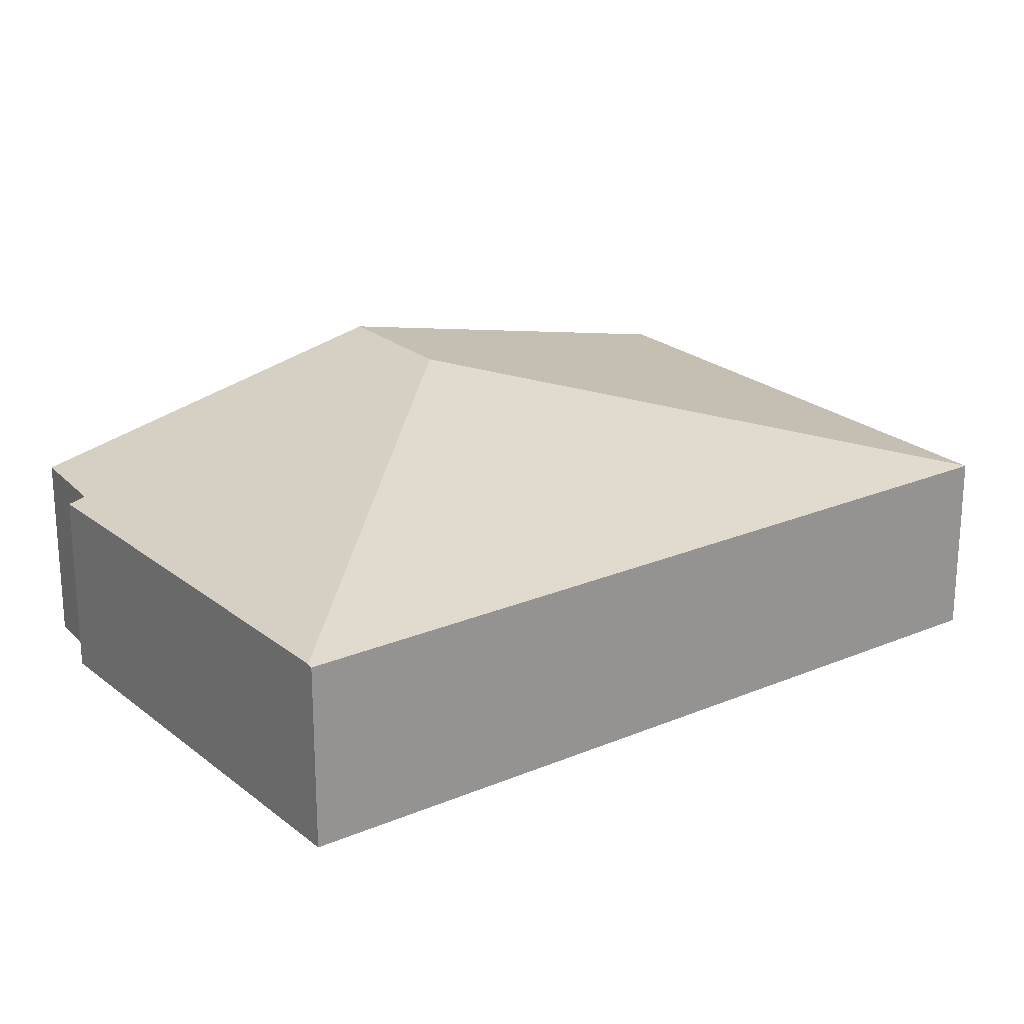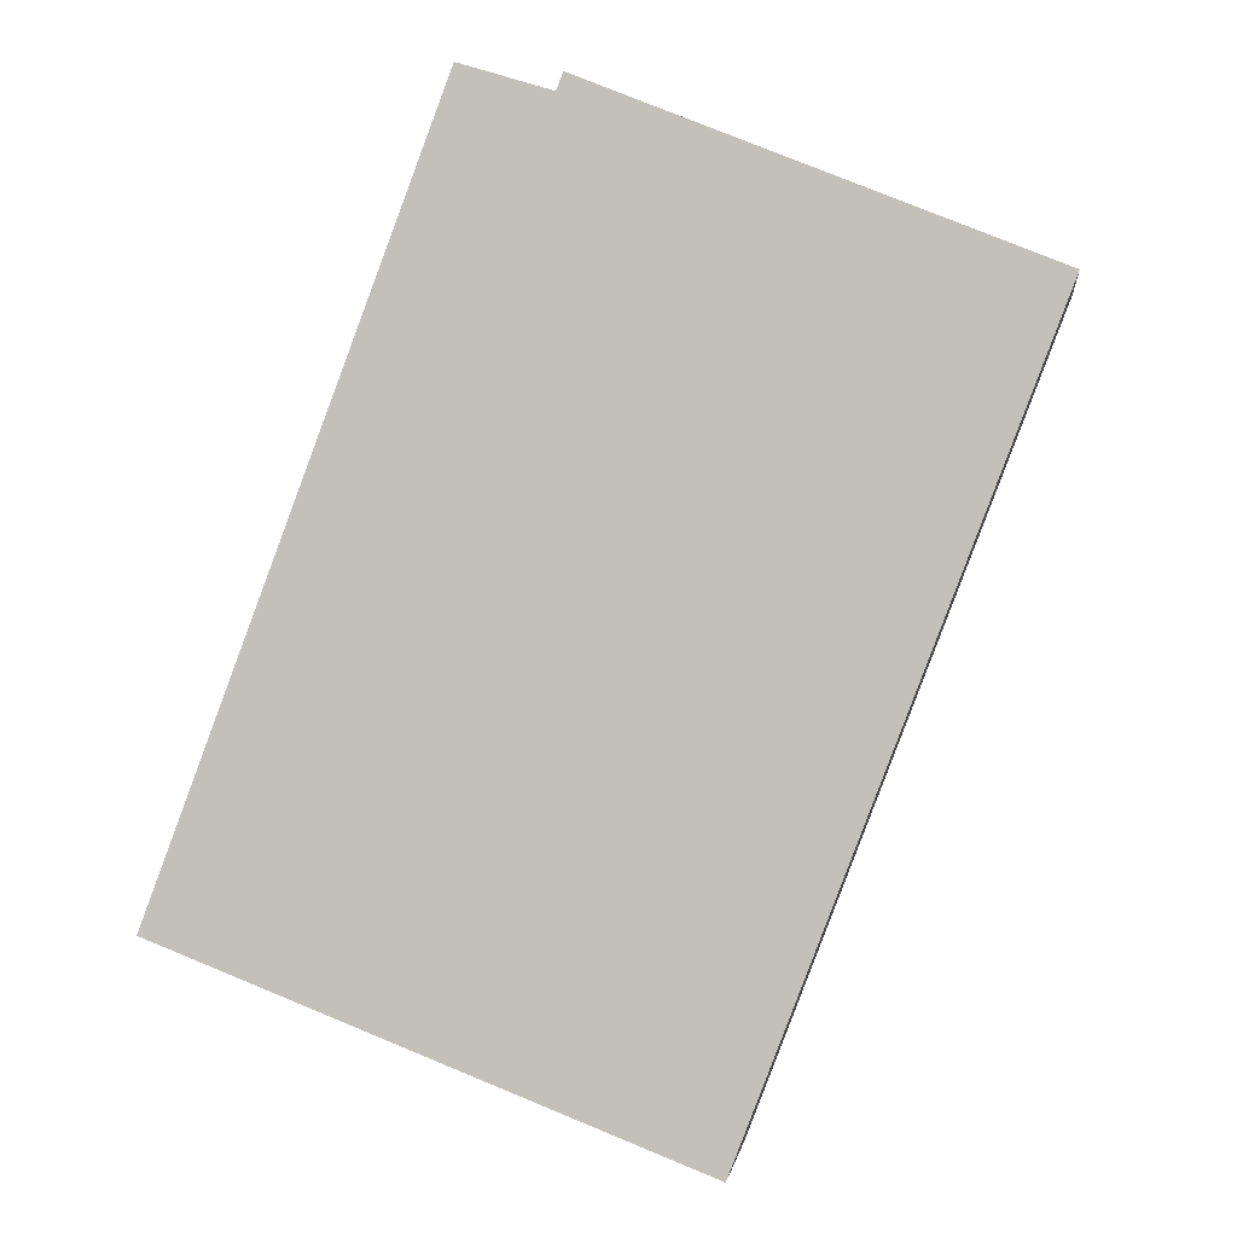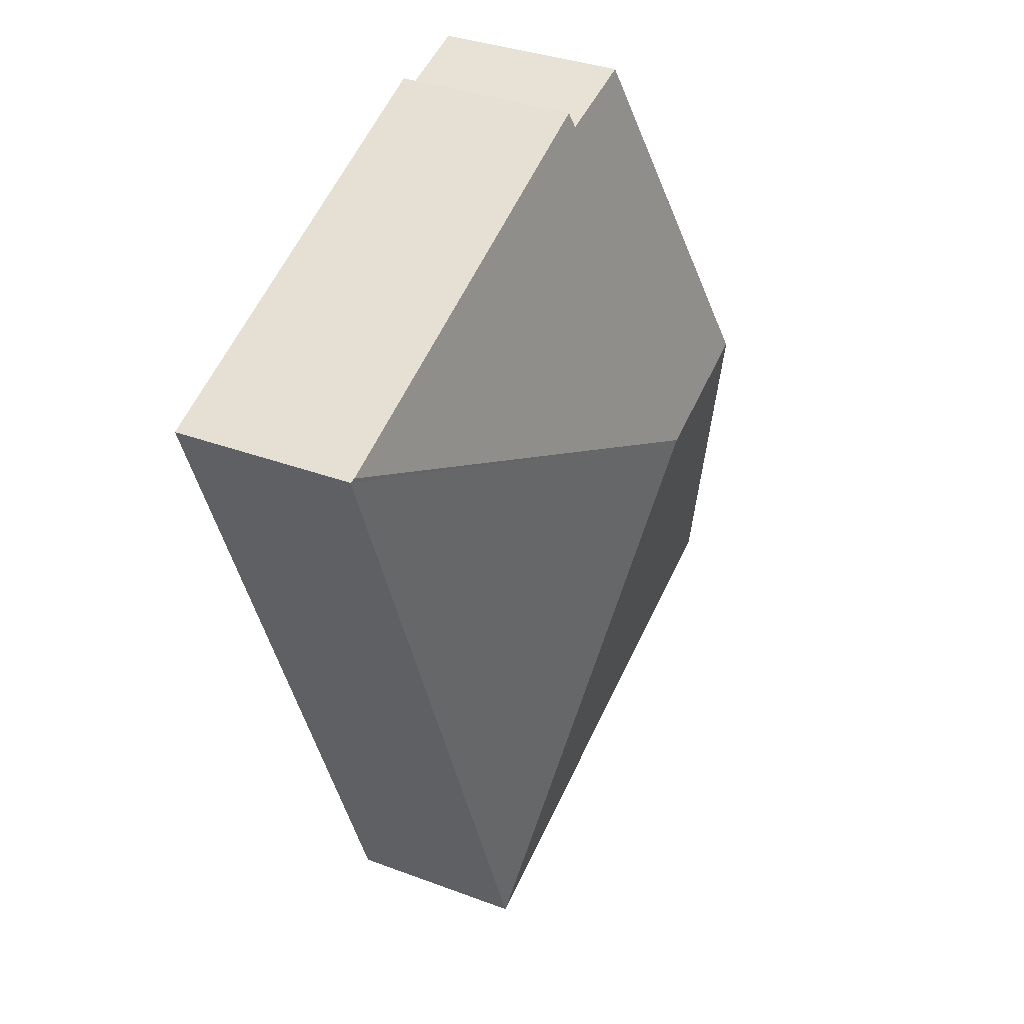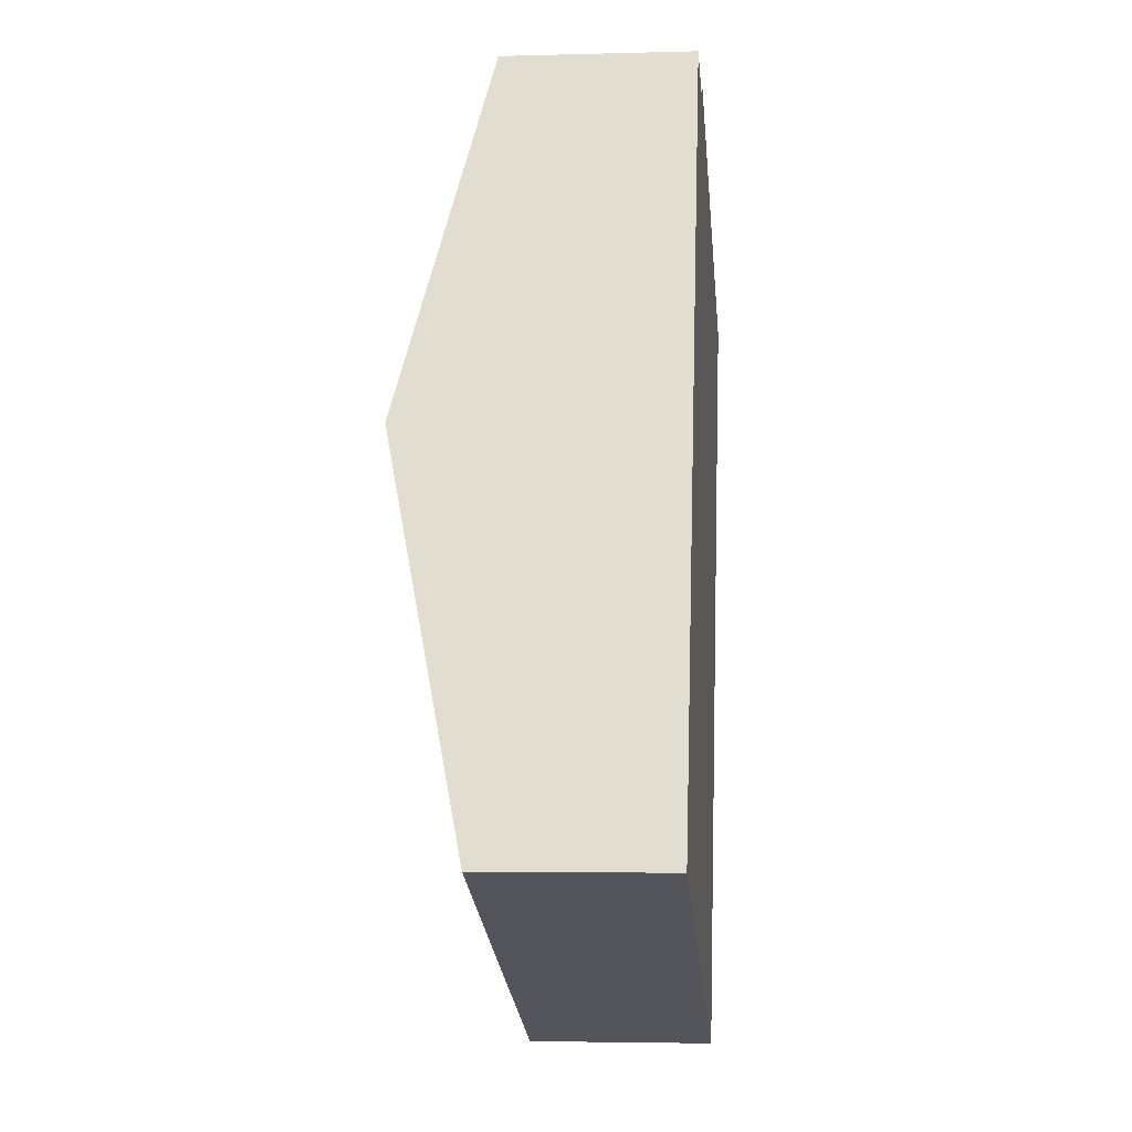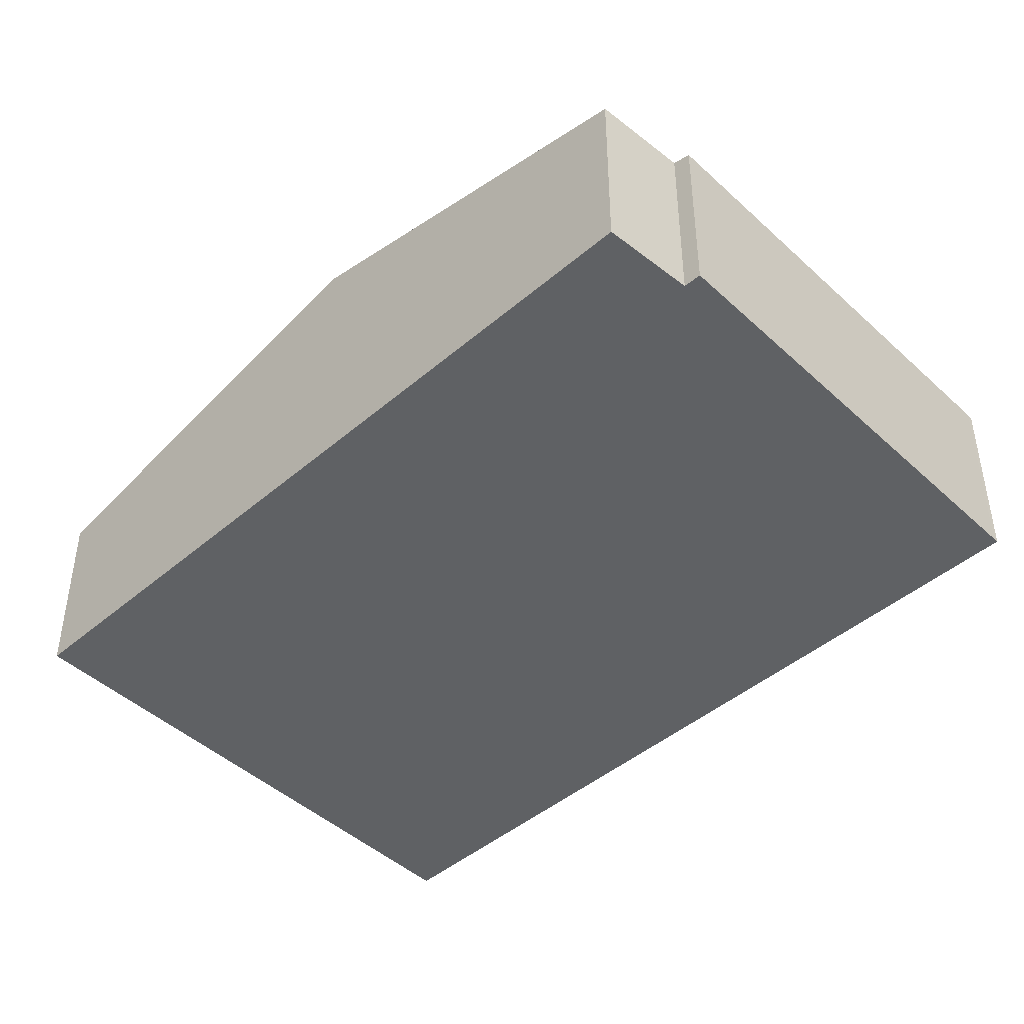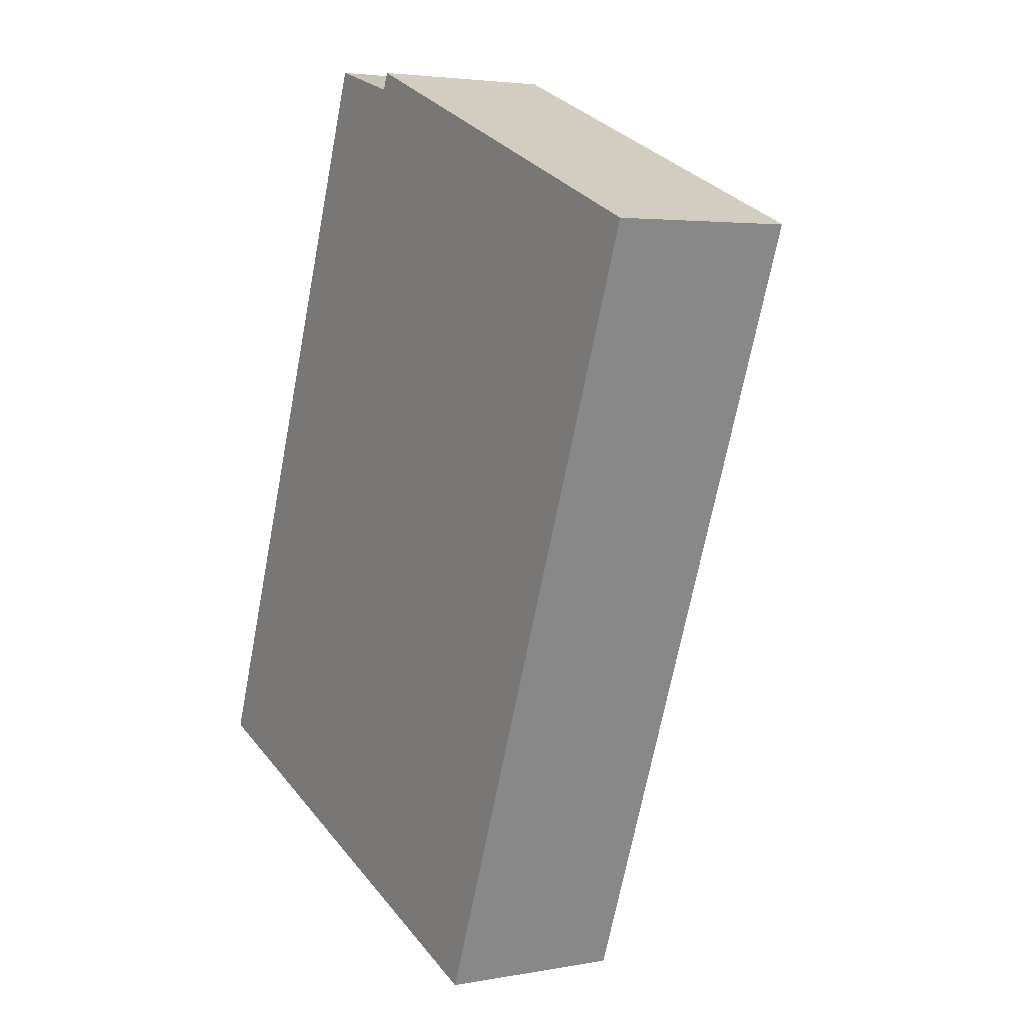
<metadata>
{"format":"obj","ext":"obj","renderer":"f3d","projection":"perspective","resolution":1024,"background":"white","views":[{"elev":22.9,"azim":75.2,"up":"+Y"},{"elev":0.1,"azim":7.5,"up":"+Z"},{"elev":34.2,"azim":117.0,"up":"+Z"},{"elev":-3.6,"azim":-84.6,"up":"+Z"},{"elev":-45.4,"azim":-24.9,"up":"+Y"},{"elev":3.6,"azim":58.2,"up":"+Z"}]}
</metadata>
<code>
v  0 2.169 1.328e-16
v  3.269 3.224 3.956
v  6.059 2.169 -2.369
v  1.704 3.224 4.568
v  9.538 2.169 6.672
v  9.48 2.183 6.695
v  4.346 2.214 8.547
v  4.424 2.169 8.744
v  3.307 2.232 8.867
v  3.307 -5.429e-16 8.867
v  4.346 -5.234e-16 8.547
v  4.424 -5.354e-16 8.744
v  9.48 -4.099e-16 6.695
v  9.538 -4.085e-16 6.672
v  1.704 -2.797e-16 4.568
v  0 0 0
v  6.059 1.451e-16 -2.369
g defaultobject
f 1 2 3
f 2 1 4
f 2 5 3
f 5 2 6
f 6 7 8
f 7 4 9
f 4 7 6
f 4 6 2
f 10 7 9
f 7 10 11
f 12 6 8
f 6 12 13
f 6 13 5
f 5 13 14
f 11 8 7
f 8 11 12
f 4 10 9
f 10 4 15
f 15 4 1
f 15 1 16
f 14 3 5
f 3 14 17
f 17 1 3
f 1 17 16
f 13 17 14
f 17 13 12
f 17 12 11
f 17 11 10
f 17 10 15
f 17 15 16

</code>
